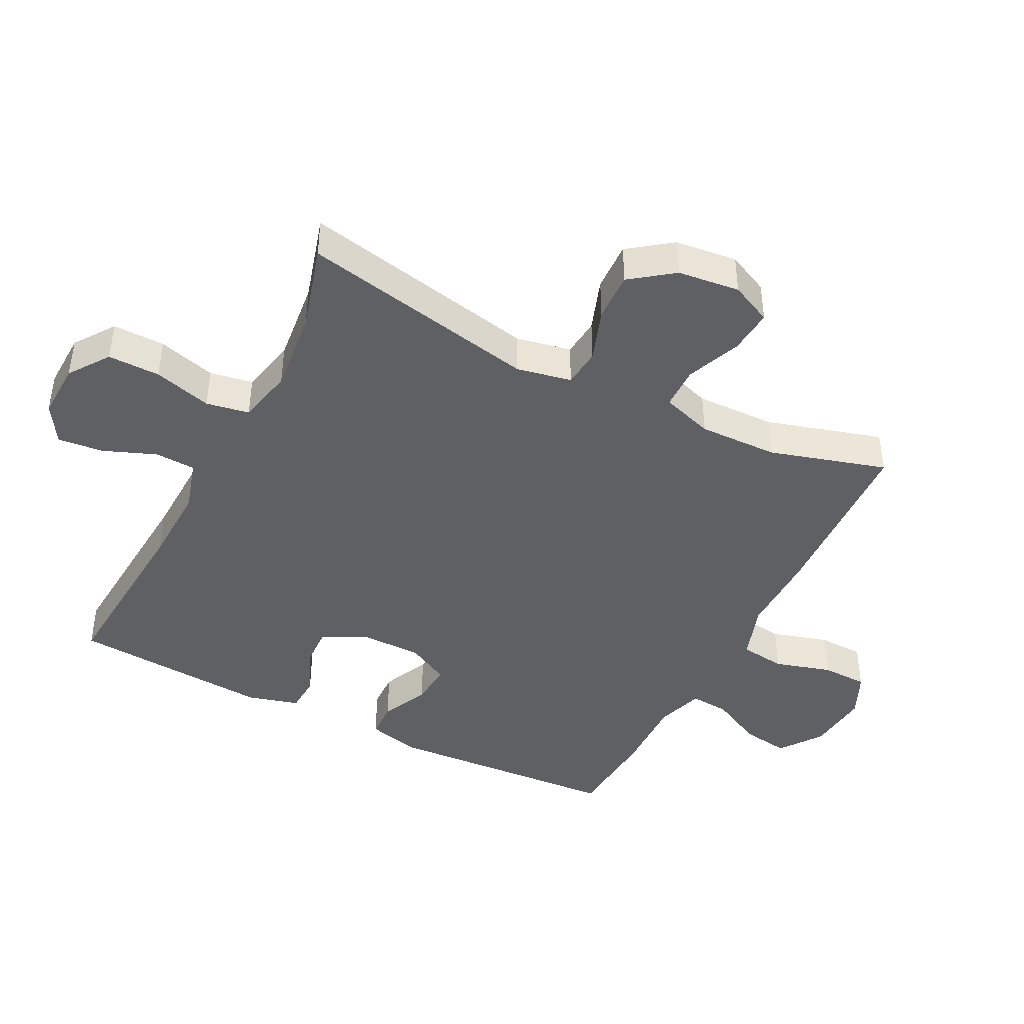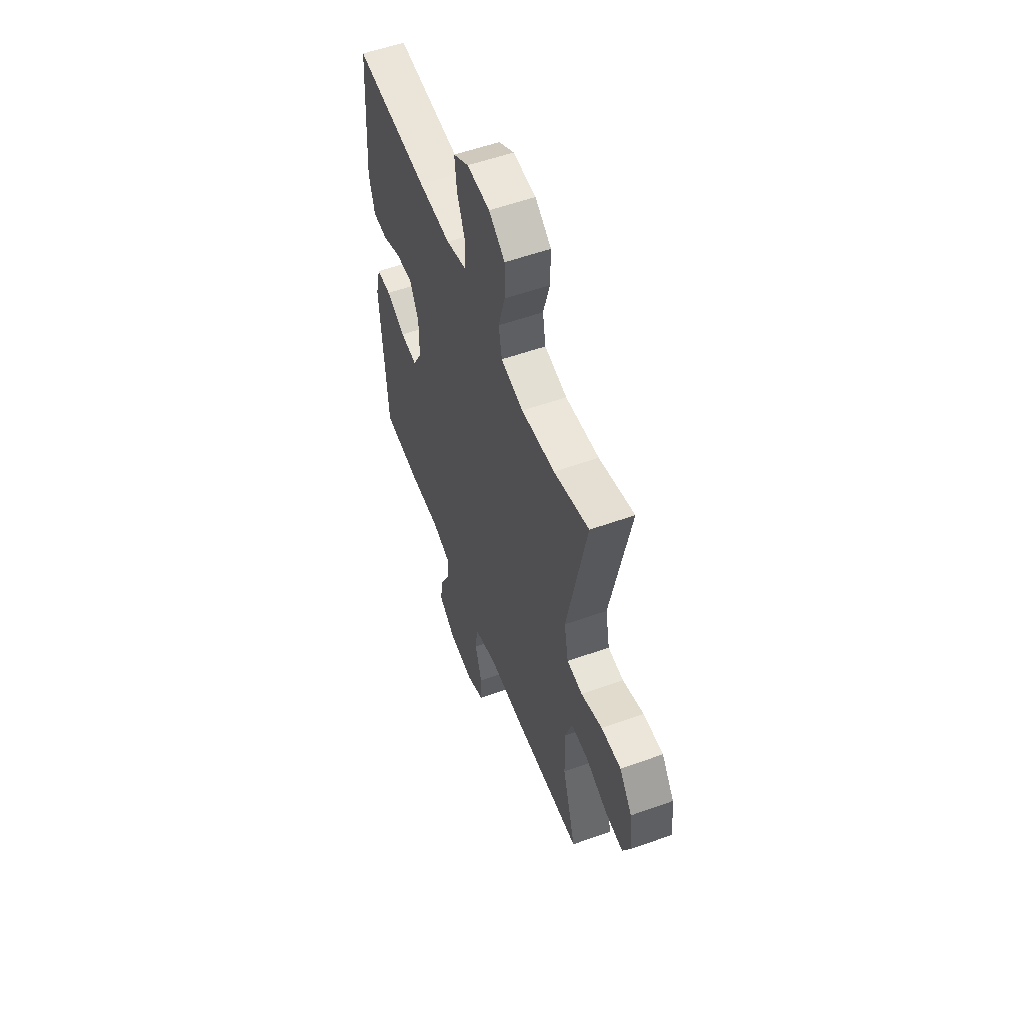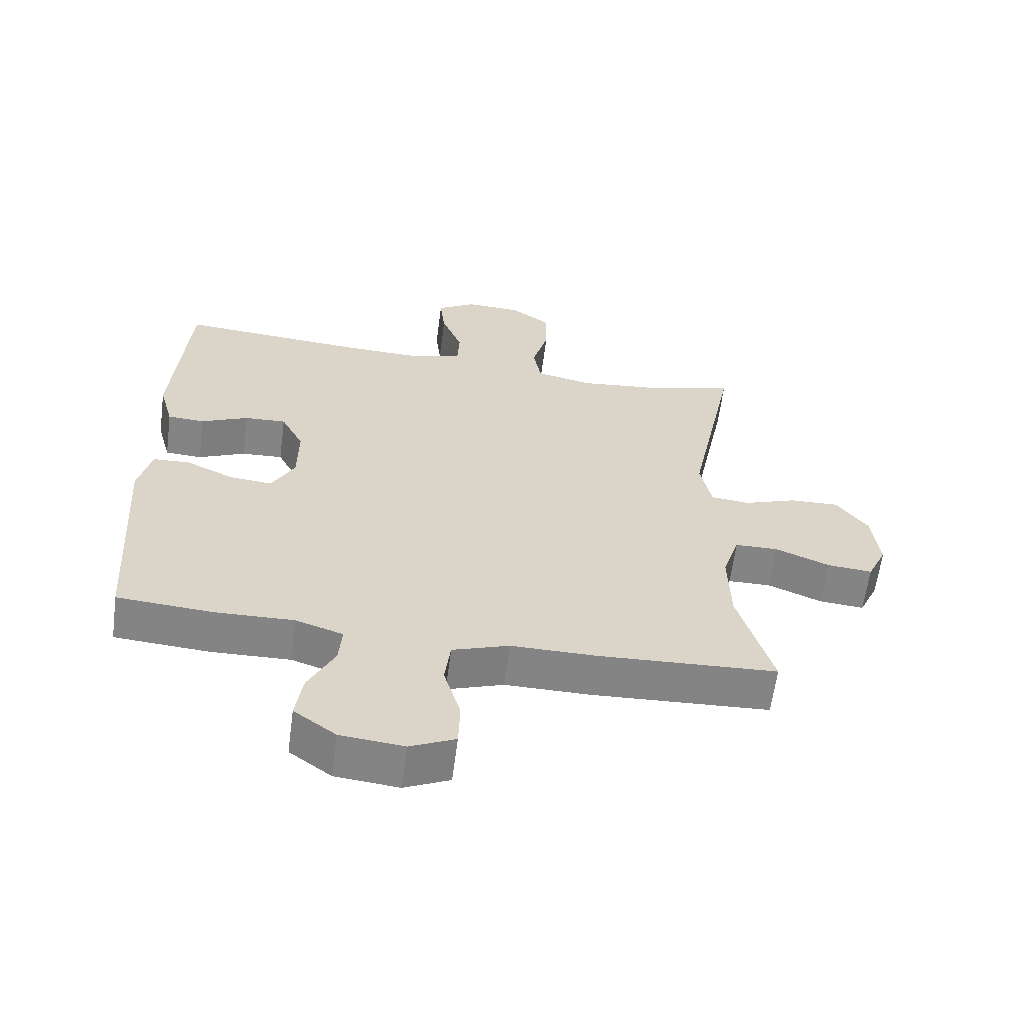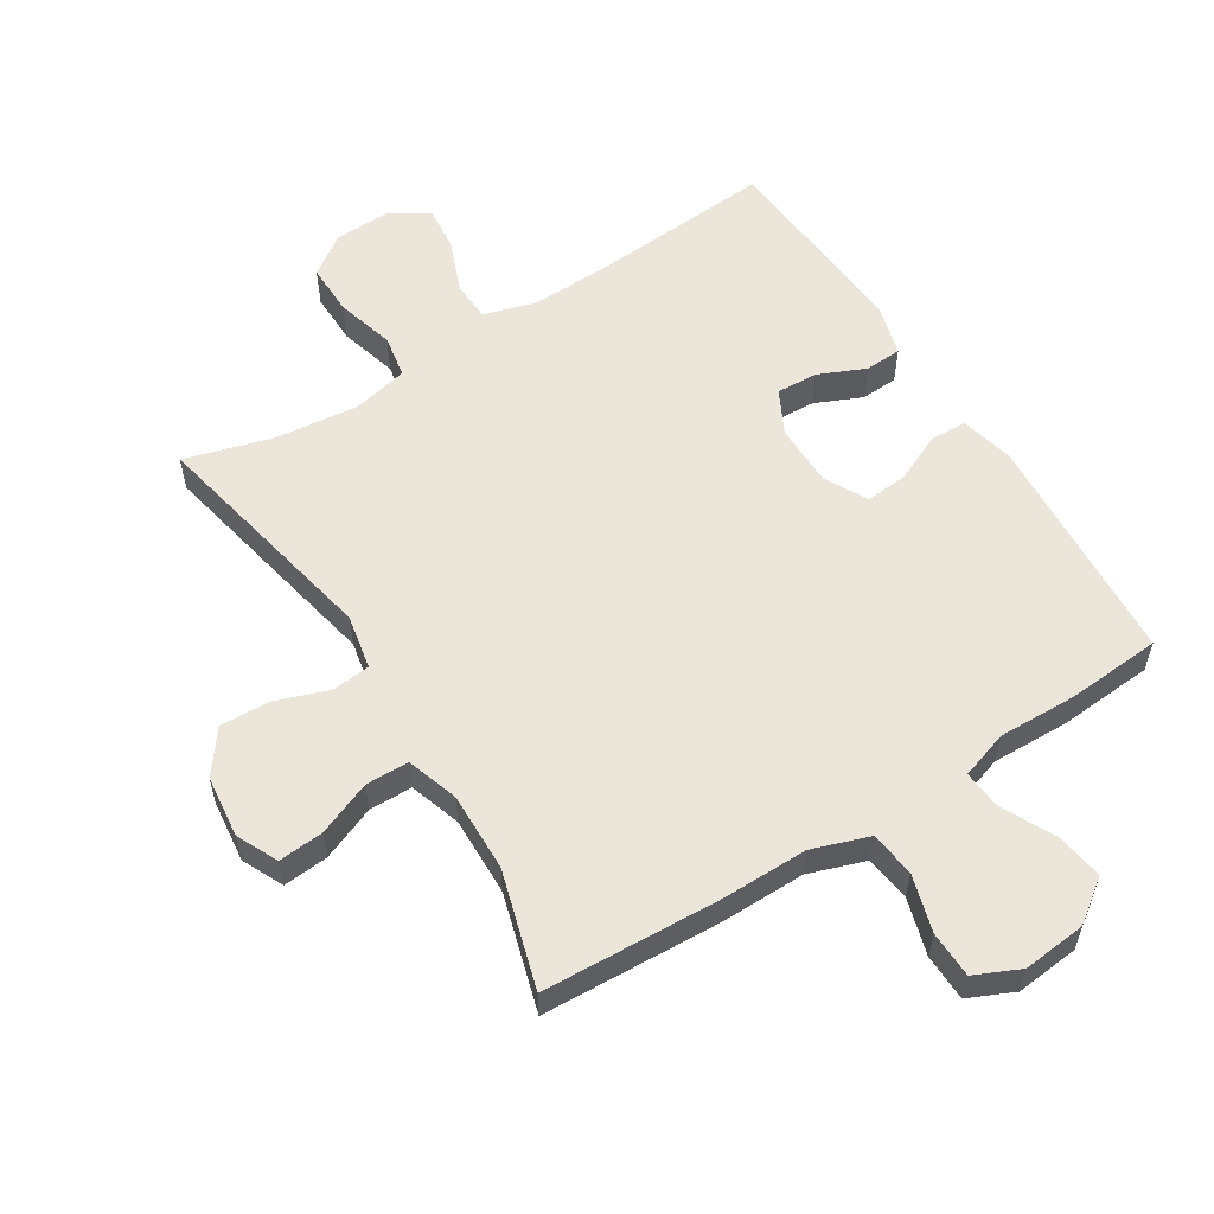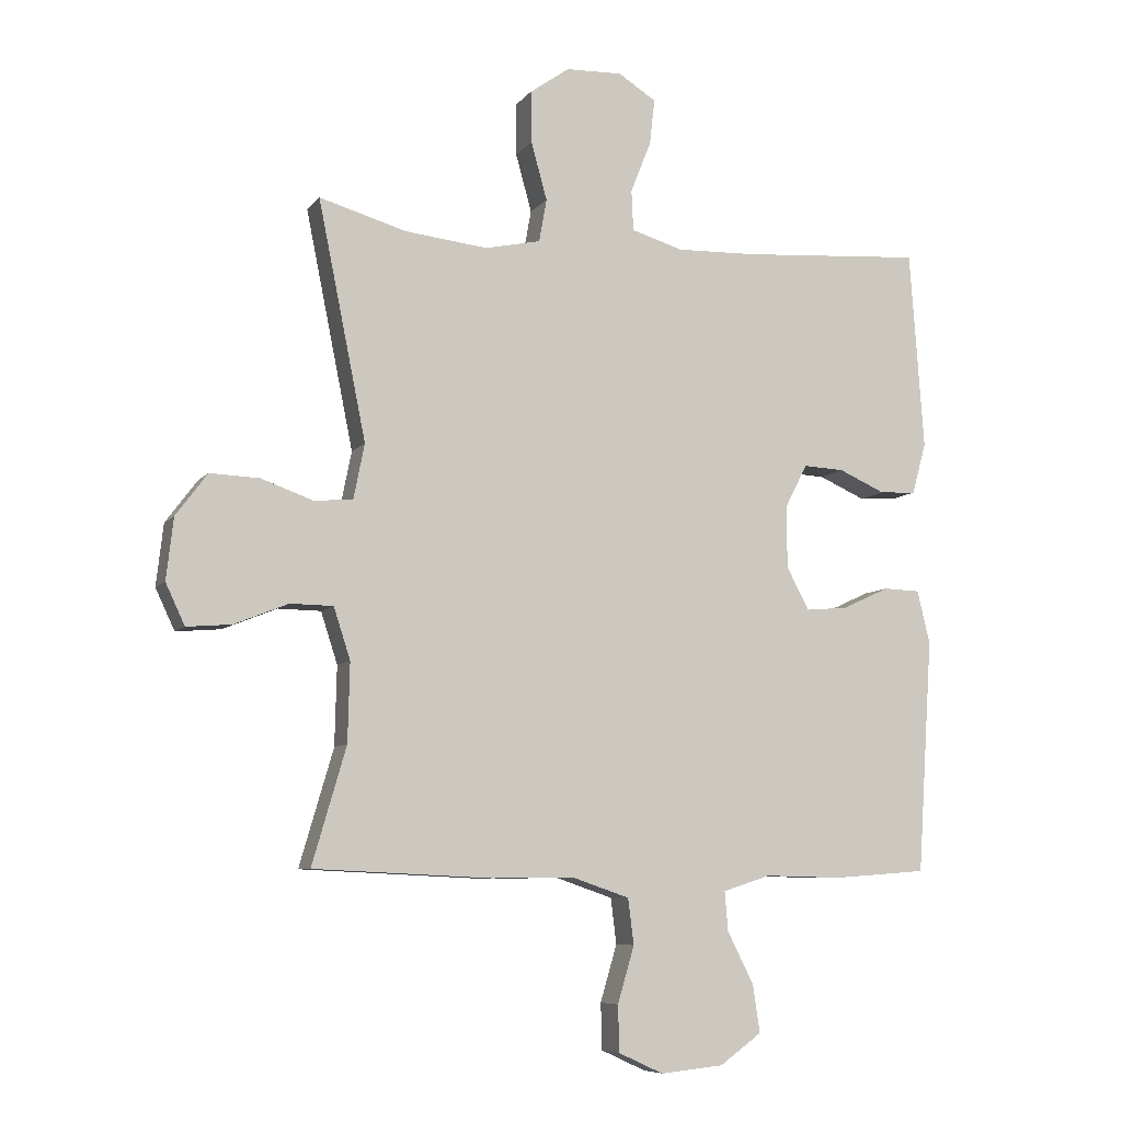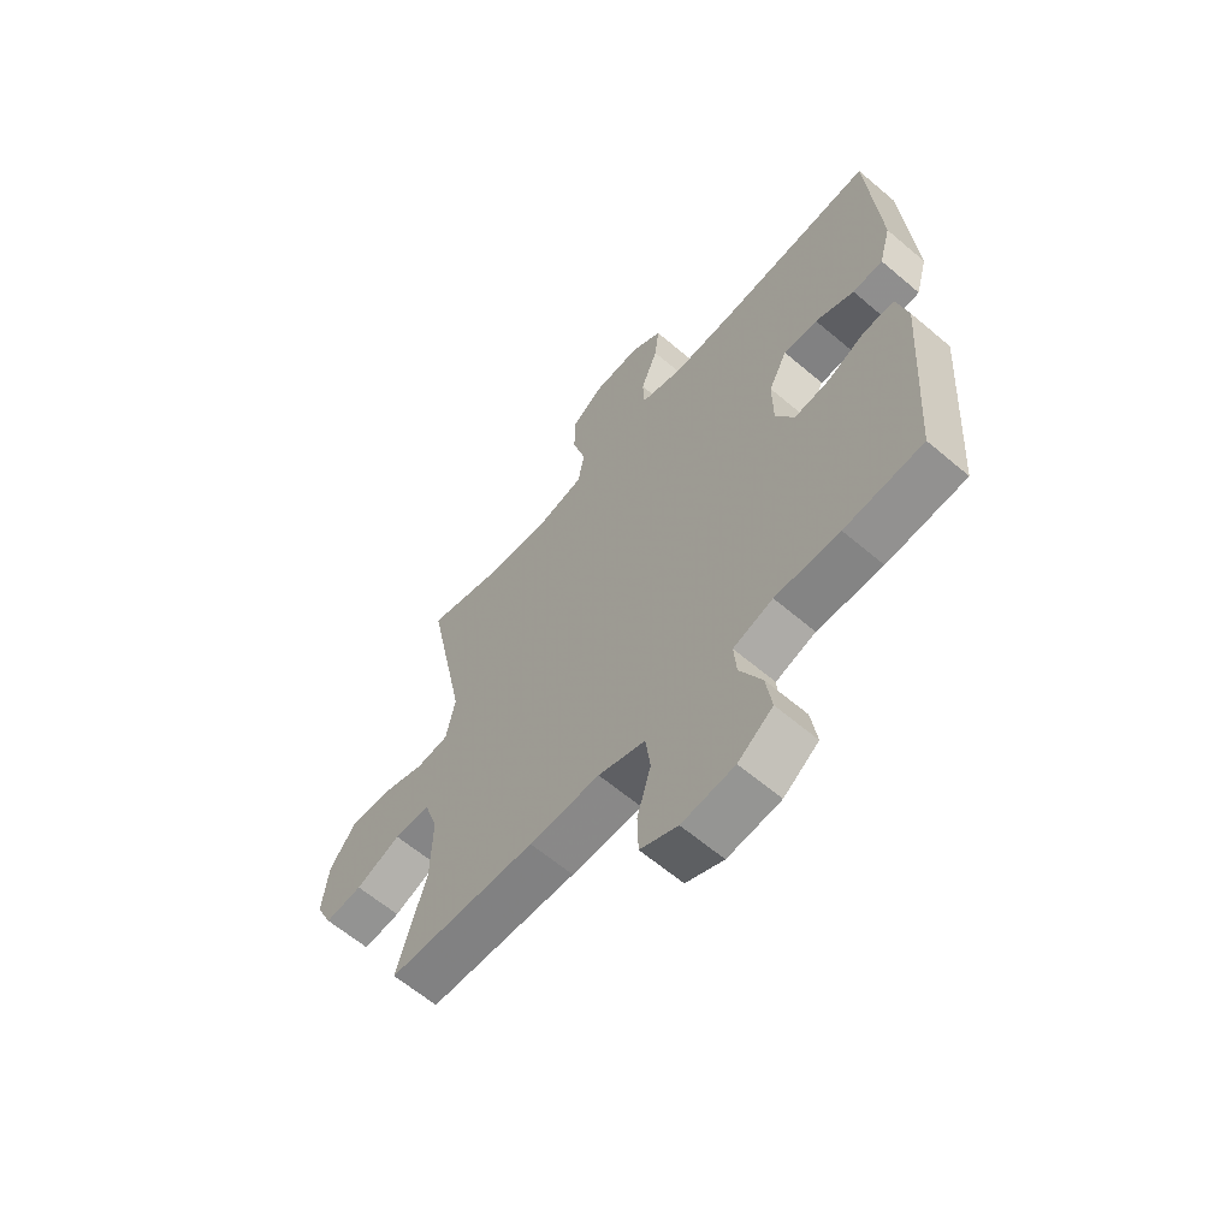
<metadata>
{"format":"obj","ext":"obj","renderer":"f3d","projection":"perspective","resolution":1024,"background":"white","views":[{"elev":-43.1,"azim":63.0,"up":"+Y"},{"elev":55.8,"azim":69.4,"up":"+Z"},{"elev":-61.5,"azim":-7.5,"up":"+Z"},{"elev":56.9,"azim":147.9,"up":"+Y"},{"elev":-7.6,"azim":159.1,"up":"+Z"},{"elev":-62.6,"azim":-130.7,"up":"+Z"}]}
</metadata>
<code>
v 0.5 0.07 0.5
v 0.425 0.07 0.13
v 0.442 0.07 0.045
v 0.502 0.07 0.039
v 0.584 0.07 0.068
v 0.661 0.07 0.071
v 0.71 0.07 0.005
v 0.721 0.07 -0.091
v 0.691 0.07 -0.155
v 0.621 0.07 -0.149
v 0.537 0.07 -0.115
v 0.47 0.07 -0.116
v 0.444 0.07 -0.196
v 0.447 0.07 -0.319
v 0.5 0.07 -0.5
v 0.223 0.07 -0.513
v 0.091 0.07 -0.512
v 0.003 0.07 -0.542
v -0.006 0.07 -0.613
v 0.02 0.07 -0.701
v 0.018 0.07 -0.773
v -0.052 0.07 -0.805
v -0.15 0.07 -0.795
v -0.215 0.07 -0.748
v -0.204 0.07 -0.674
v -0.163 0.07 -0.593
v -0.158 0.07 -0.532
v -0.232 0.07 -0.508
v -0.353 0.07 -0.511
v -0.5 0.07 -0.5
v -0.524 0.07 -0.135
v -0.504 0.07 -0.052
v -0.447 0.07 -0.05
v -0.373 0.07 -0.084
v -0.307 0.07 -0.09
v -0.272 0.07 -0.024
v -0.271 0.07 0.073
v -0.306 0.07 0.141
v -0.37 0.07 0.138
v -0.443 0.07 0.106
v -0.5 0.07 0.109
v -0.522 0.07 0.189
v -0.5 0.07 0.5
v -0.215 0.07 0.479
v -0.091 0.07 0.475
v -0.01 0.07 0.499
v -0.007 0.07 0.562
v -0.039 0.07 0.643
v -0.047 0.07 0.714
v 0.012 0.07 0.751
v 0.1 0.07 0.748
v 0.162 0.07 0.704
v 0.161 0.07 0.623
v 0.136 0.07 0.533
v 0.148 0.07 0.466
v 0.235 0.07 0.447
v 0.364 0.07 0.461
v 0.5 0 0.5
v 0.425 0 0.13
v 0.442 0 0.045
v 0.502 0 0.039
v 0.584 0 0.068
v 0.661 0 0.071
v 0.71 0 0.005
v 0.721 0 -0.091
v 0.691 0 -0.155
v 0.621 0 -0.149
v 0.537 0 -0.115
v 0.47 0 -0.116
v 0.444 0 -0.196
v 0.447 0 -0.319
v 0.5 0 -0.5
v 0.223 0 -0.513
v 0.091 0 -0.512
v 0.003 0 -0.542
v -0.006 0 -0.613
v 0.02 0 -0.701
v 0.018 0 -0.773
v -0.052 0 -0.805
v -0.15 0 -0.795
v -0.215 0 -0.748
v -0.204 0 -0.674
v -0.163 0 -0.593
v -0.158 0 -0.532
v -0.232 0 -0.508
v -0.353 0 -0.511
v -0.5 0 -0.5
v -0.524 0 -0.135
v -0.504 0 -0.052
v -0.447 0 -0.05
v -0.373 0 -0.084
v -0.307 0 -0.09
v -0.272 0 -0.024
v -0.271 0 0.073
v -0.306 0 0.141
v -0.37 0 0.138
v -0.443 0 0.106
v -0.5 0 0.109
v -0.522 0 0.189
v -0.5 0 0.5
v -0.215 0 0.479
v -0.091 0 0.475
v -0.01 0 0.499
v -0.007 0 0.562
v -0.039 0 0.643
v -0.047 0 0.714
v 0.012 0 0.751
v 0.1 0 0.748
v 0.162 0 0.704
v 0.161 0 0.623
v 0.136 0 0.533
v 0.148 0 0.466
v 0.235 0 0.447
v 0.364 0 0.461
f 51 52 53 54
f 49 50 51 54
f 47 48 49 54
f 46 47 54 55
f 45 46 55 56
f 41 42 43 44
f 39 40 41 44
f 38 39 44 45
f 37 38 45 56
f 31 32 33 34
f 31 34 35
f 28 29 30 31
f 27 28 31 35
f 23 24 25 26
f 23 26 27
f 22 23 27
f 19 20 21 22
f 18 19 22 27
f 17 18 27 35
f 14 15 16 17
f 13 14 17 35
f 8 9 10 11
f 8 11 12
f 7 8 12
f 4 5 6 7
f 3 4 7 12
f 2 3 12 13
f 57 1 2
f 36 37 56 57
f 35 36 57
f 2 13 35 57
f 111 110 109 108
f 111 108 107 106
f 111 106 105 104
f 112 111 104 103
f 113 112 103 102
f 101 100 99 98
f 101 98 97 96
f 102 101 96 95
f 113 102 95 94
f 91 90 89 88
f 92 91 88
f 88 87 86 85
f 92 88 85 84
f 83 82 81 80
f 84 83 80
f 84 80 79
f 79 78 77 76
f 84 79 76 75
f 92 84 75 74
f 74 73 72 71
f 92 74 71 70
f 68 67 66 65
f 69 68 65
f 69 65 64
f 64 63 62 61
f 69 64 61 60
f 70 69 60 59
f 59 58 114
f 114 113 94 93
f 114 93 92
f 114 92 70 59
f 1 58 59 2
f 2 59 60 3
f 3 60 61 4
f 4 61 62 5
f 5 62 63 6
f 6 63 64 7
f 7 64 65 8
f 8 65 66 9
f 9 66 67 10
f 10 67 68 11
f 11 68 69 12
f 12 69 70 13
f 13 70 71 14
f 14 71 72 15
f 15 72 73 16
f 16 73 74 17
f 17 74 75 18
f 18 75 76 19
f 19 76 77 20
f 20 77 78 21
f 21 78 79 22
f 22 79 80 23
f 23 80 81 24
f 24 81 82 25
f 25 82 83 26
f 26 83 84 27
f 27 84 85 28
f 28 85 86 29
f 29 86 87 30
f 30 87 88 31
f 31 88 89 32
f 32 89 90 33
f 33 90 91 34
f 34 91 92 35
f 35 92 93 36
f 36 93 94 37
f 37 94 95 38
f 38 95 96 39
f 39 96 97 40
f 40 97 98 41
f 41 98 99 42
f 42 99 100 43
f 43 100 101 44
f 44 101 102 45
f 45 102 103 46
f 46 103 104 47
f 47 104 105 48
f 48 105 106 49
f 49 106 107 50
f 50 107 108 51
f 51 108 109 52
f 52 109 110 53
f 53 110 111 54
f 54 111 112 55
f 55 112 113 56
f 56 113 114 57
f 57 114 58 1

</code>
